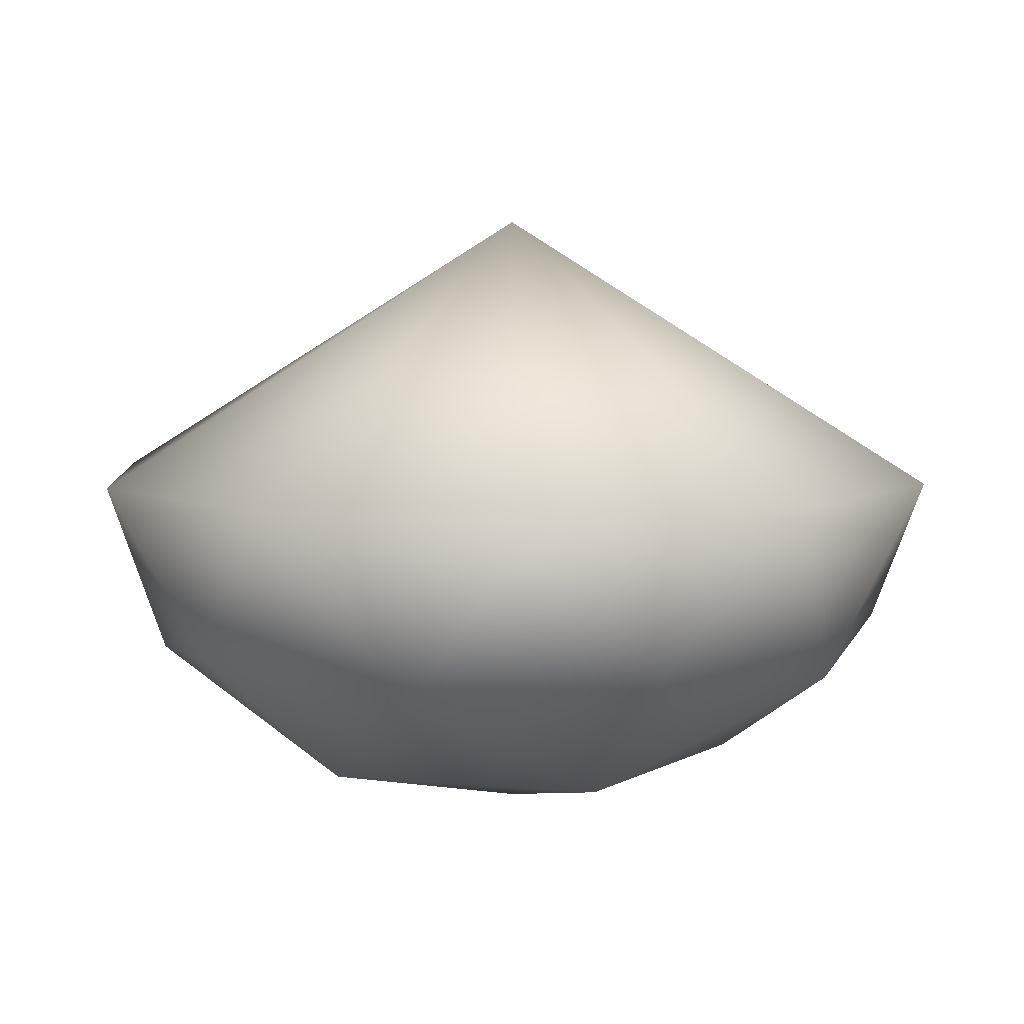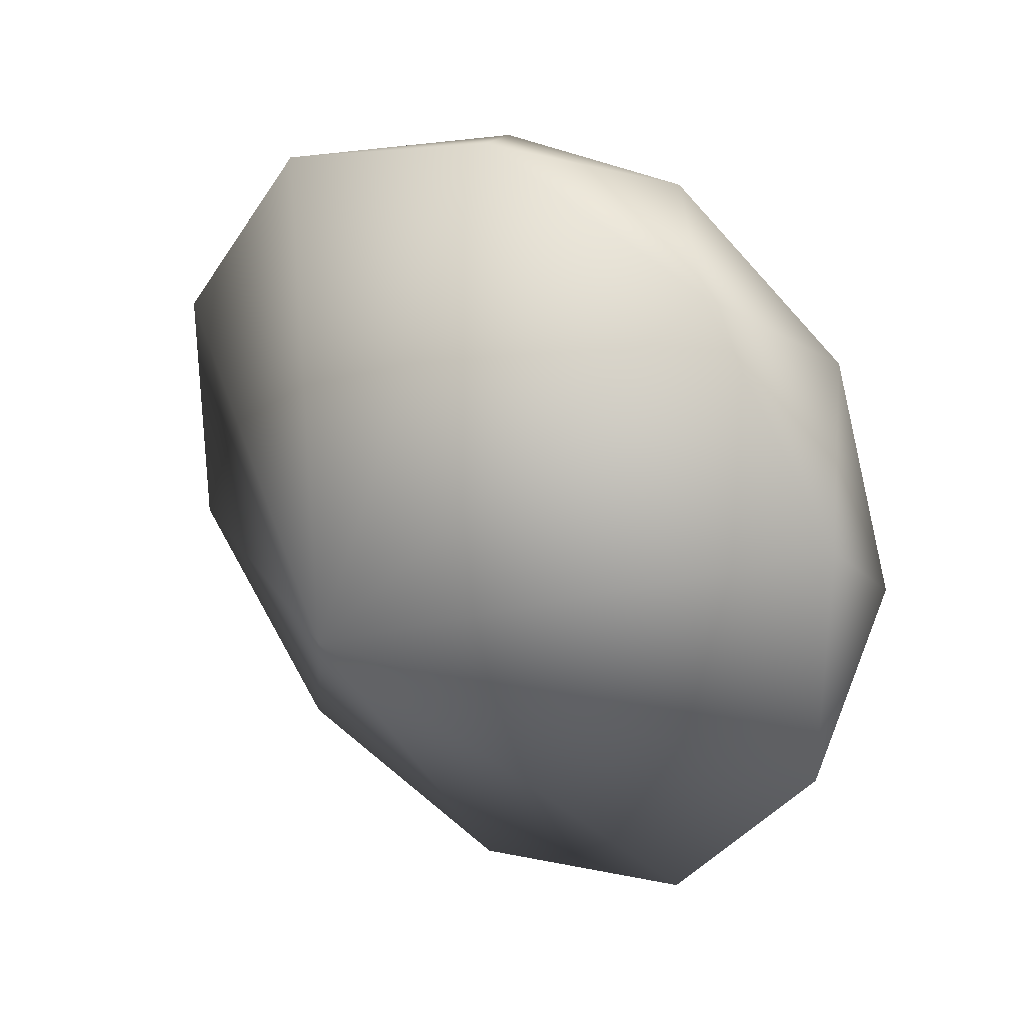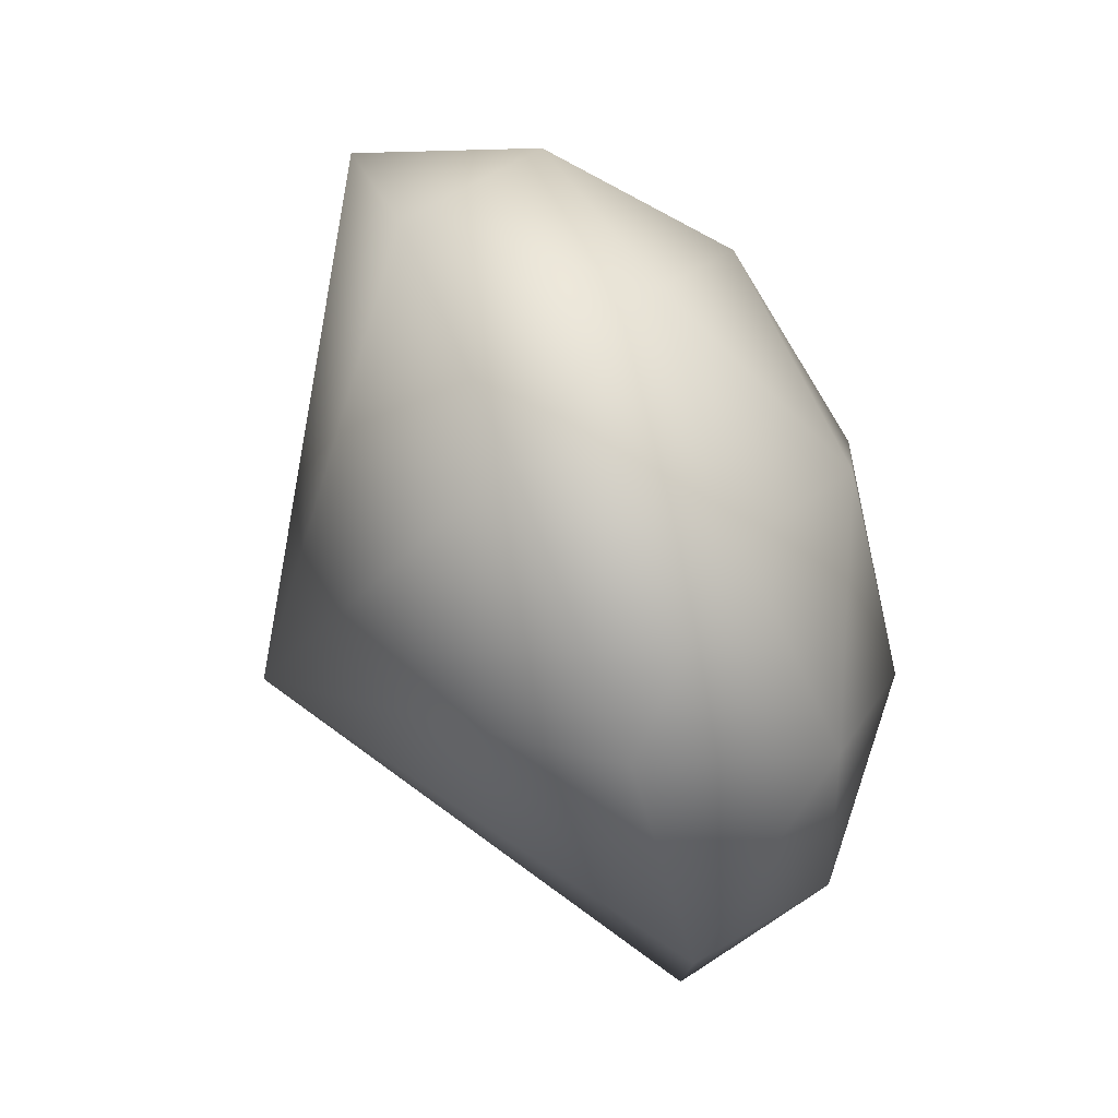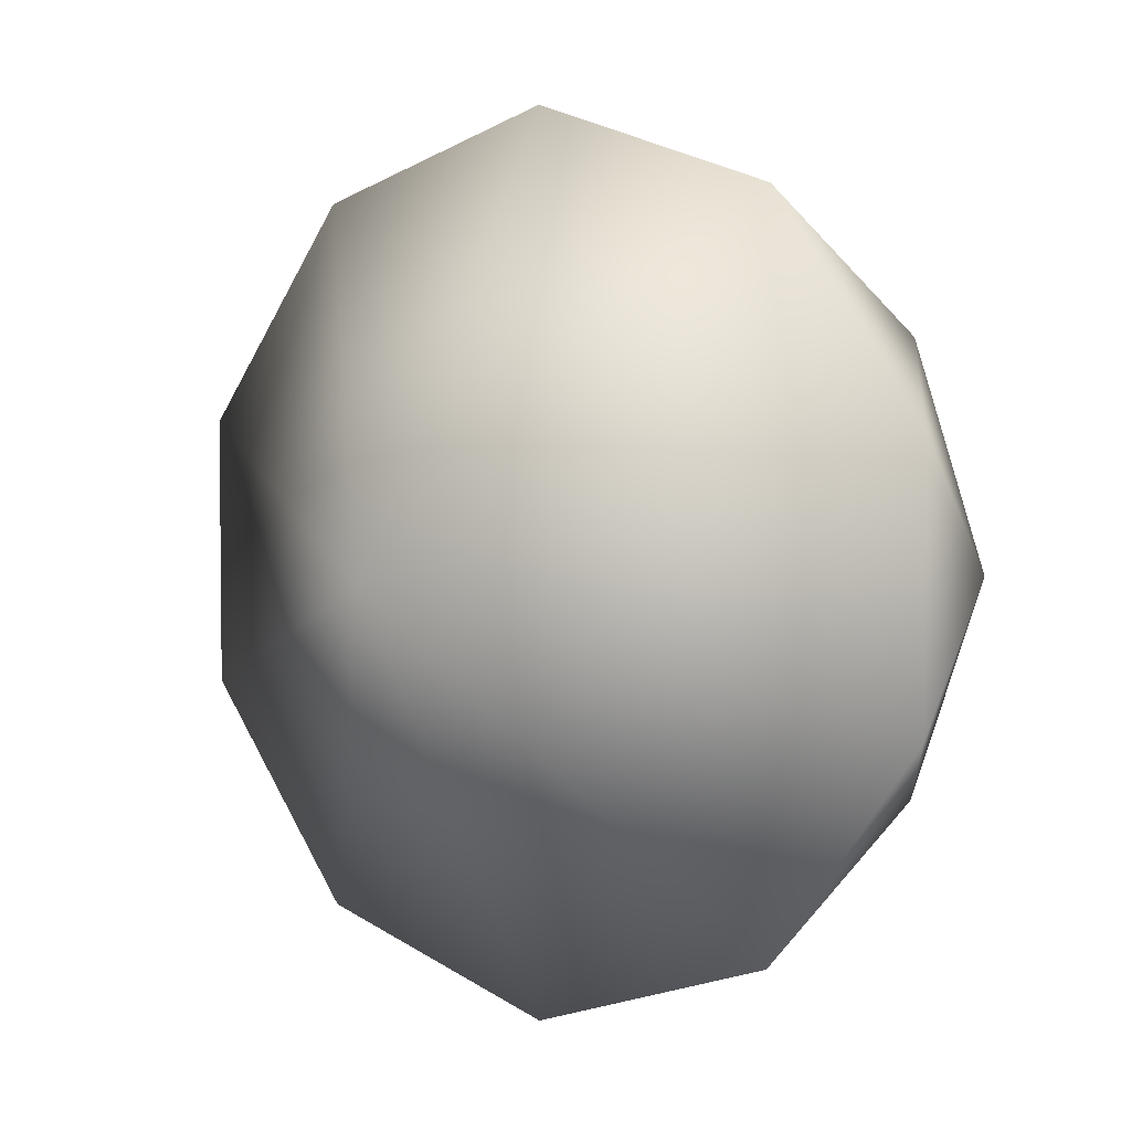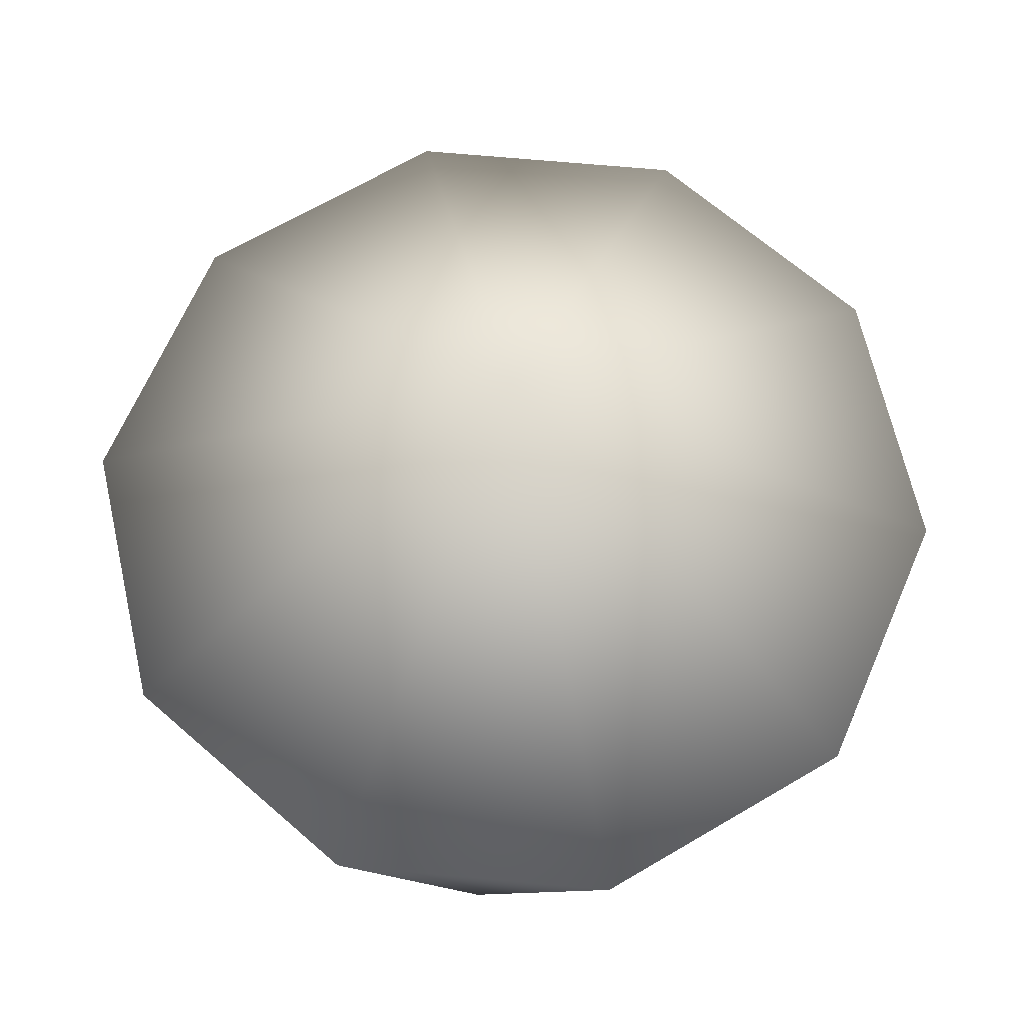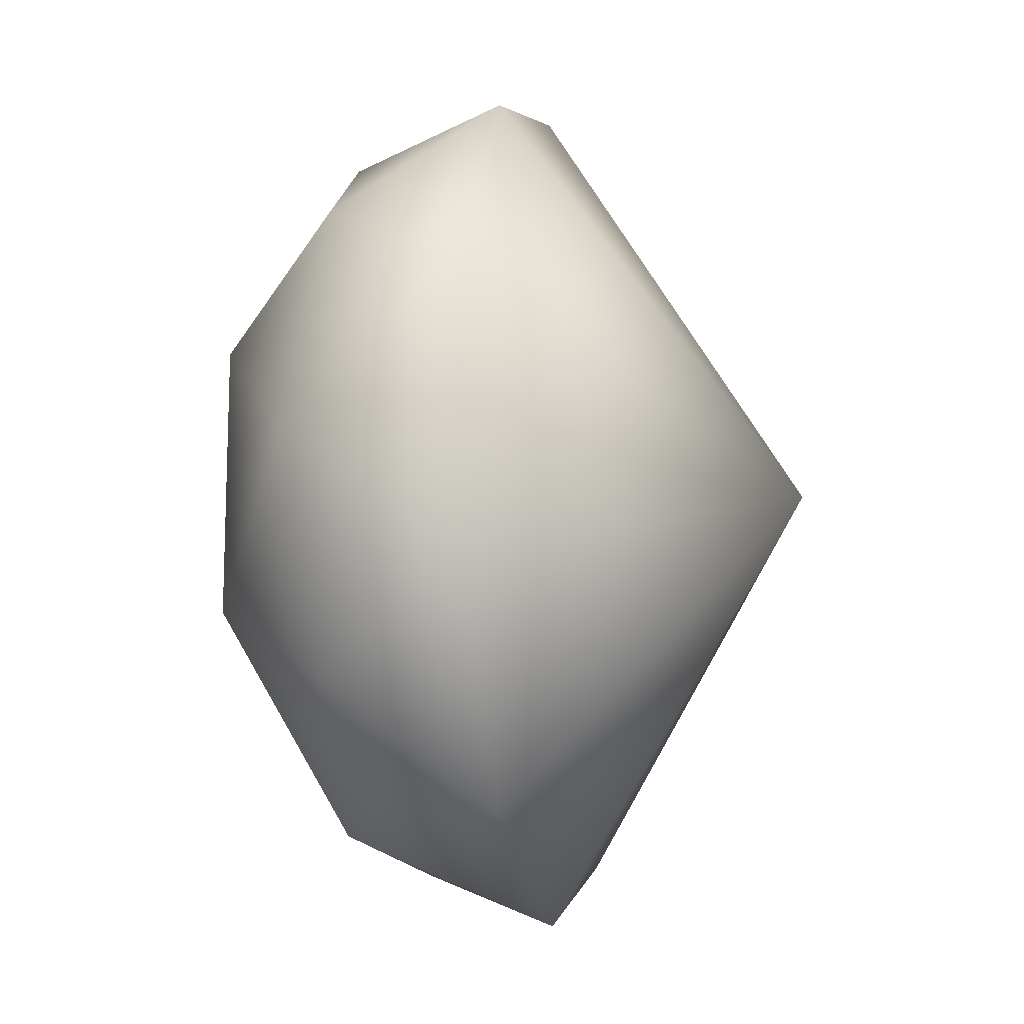
<metadata>
{"format":"obj","ext":"obj","renderer":"f3d","projection":"perspective","resolution":1024,"background":"white","views":[{"elev":6.7,"azim":-111.0,"up":"+Y"},{"elev":31.9,"azim":-142.1,"up":"+Z"},{"elev":77.6,"azim":-112.6,"up":"+Z"},{"elev":4.0,"azim":-143.6,"up":"+Z"},{"elev":66.1,"azim":-12.7,"up":"+Y"},{"elev":-13.8,"azim":102.1,"up":"+Z"}]}
</metadata>
<code>
o Icosphere
v 0 -1.255 0
v 0.7236 -0.8109 0.5257
v -0.2764 -0.8109 0.8506
v -0.8944 -0.8108 0
v -0.2764 -0.8109 -0.8506
v 0.7236 -0.8109 -0.5257
v -0.1625 -1.135 0.5
v 0.4253 -1.135 0.309
v 0.2629 -0.8739 0.809
v 0.8506 -0.8739 0
v 0.4253 -1.135 -0.309
v -0.5257 -1.135 0
v -0.6882 -0.8739 0.5
v -0.1625 -1.135 -0.5
v -0.6882 -0.8739 -0.5
v 0.2629 -0.8739 -0.809
v 0.9511 -0.4516 0.309
v 0.9511 -0.4516 -0.309
v 0 -0.4516 1
v 0.5878 -0.4516 0.809
v -0.9511 -0.4516 0.309
v -0.5878 -0.4516 0.809
v -0.5878 -0.4516 -0.809
v -0.9511 -0.4516 -0.309
v 0.5878 -0.4516 -0.809
v 0 -0.4516 -1
v 0 0.1584 -0
f 1 8 7
f 2 8 10
f 1 7 12
f 1 12 14
f 1 14 11
f 2 10 17
f 3 9 19
f 4 13 21
f 5 15 23
f 6 16 25
f 2 17 20
f 3 19 22
f 4 21 24
f 5 23 26
f 6 25 18
f 21 22 27
f 23 24 27
f 20 17 27
f 22 19 27
f 24 21 27
f 26 23 27
f 18 25 27
f 25 26 27
f 17 18 27
f 19 20 27
f 25 16 26
f 16 5 26
f 23 15 24
f 15 4 24
f 21 13 22
f 13 3 22
f 19 9 20
f 9 2 20
f 17 10 18
f 10 6 18
f 11 16 6
f 11 14 16
f 14 5 16
f 14 15 5
f 14 12 15
f 12 4 15
f 12 13 4
f 12 7 13
f 7 3 13
f 10 11 6
f 10 8 11
f 8 1 11
f 7 9 3
f 7 8 9
f 8 2 9

</code>
